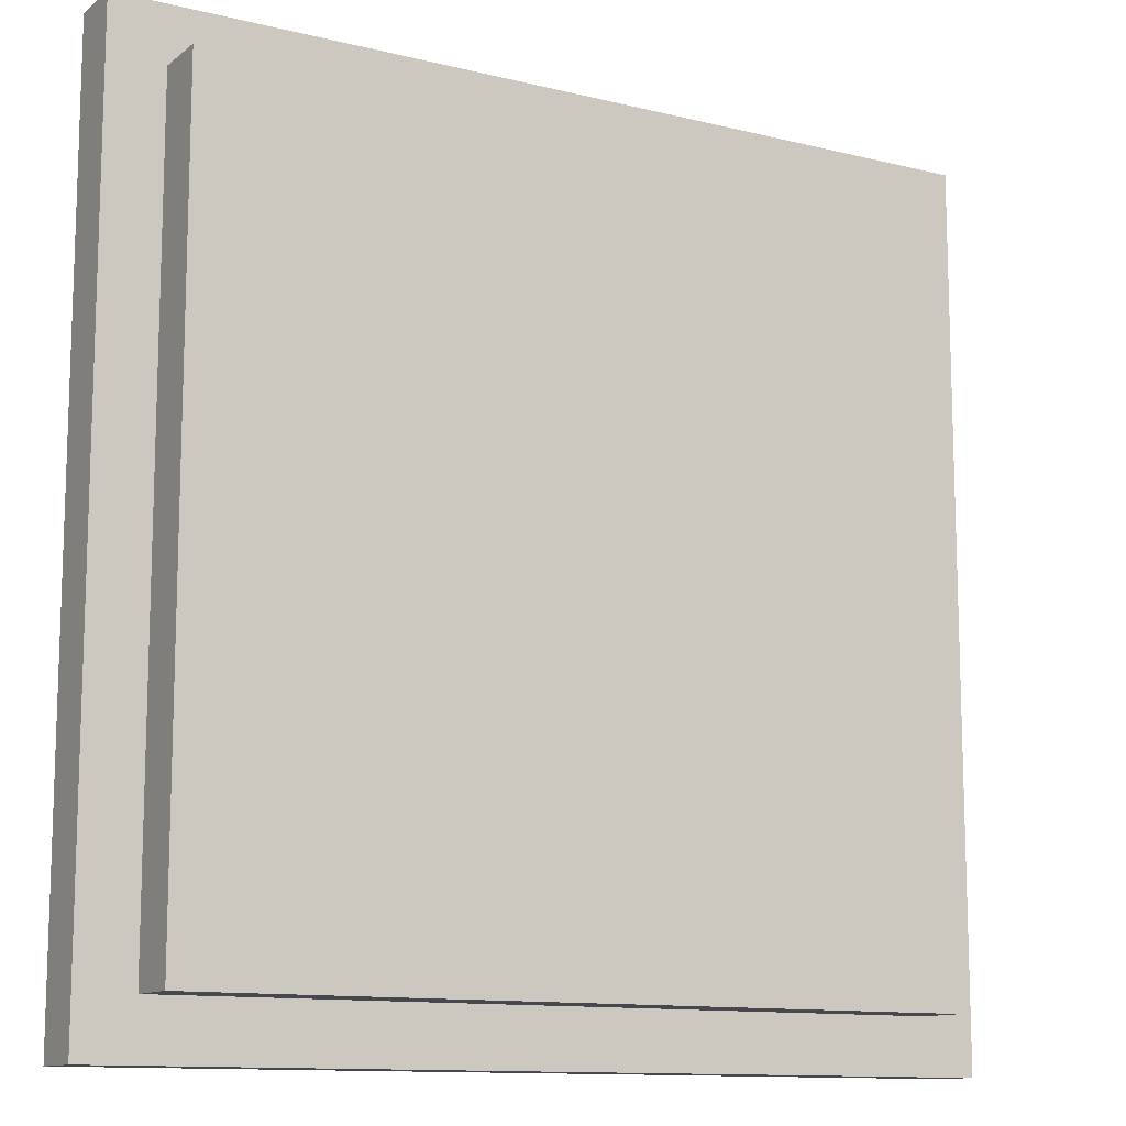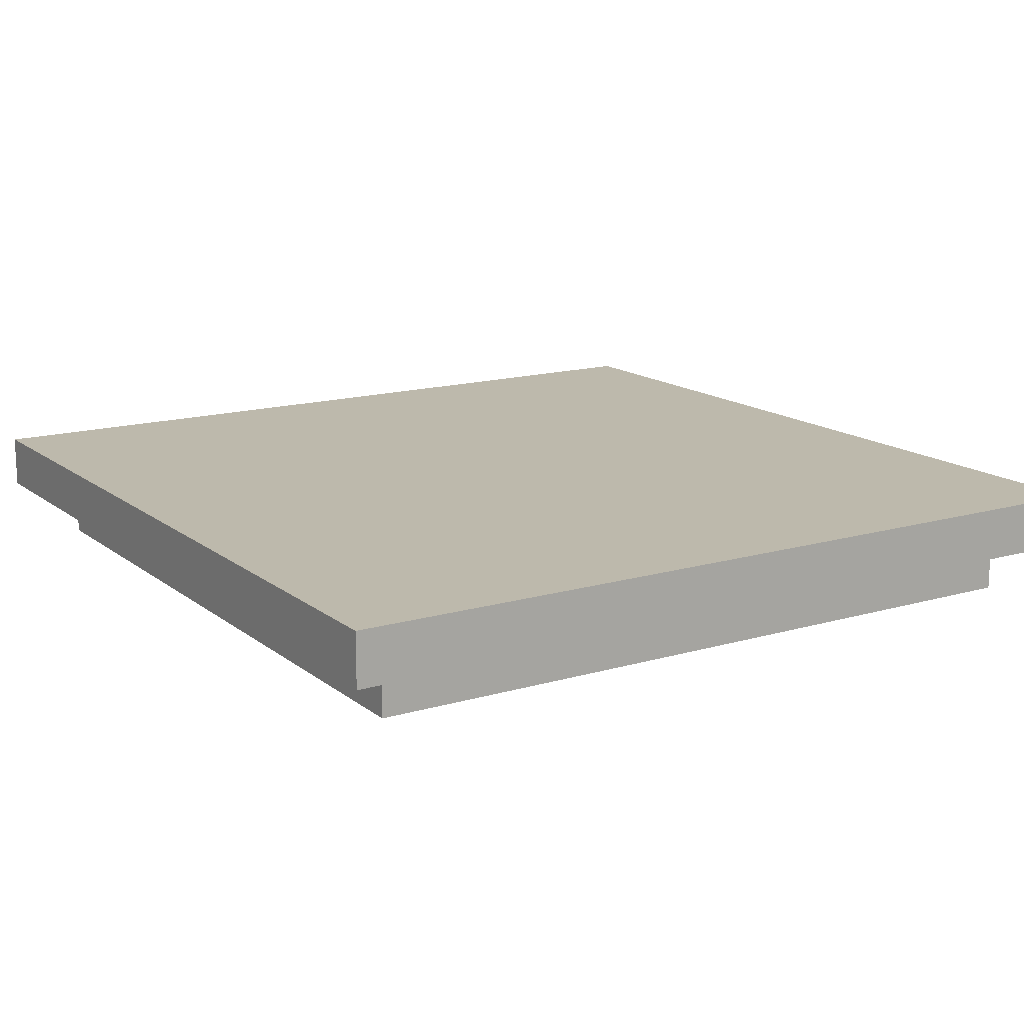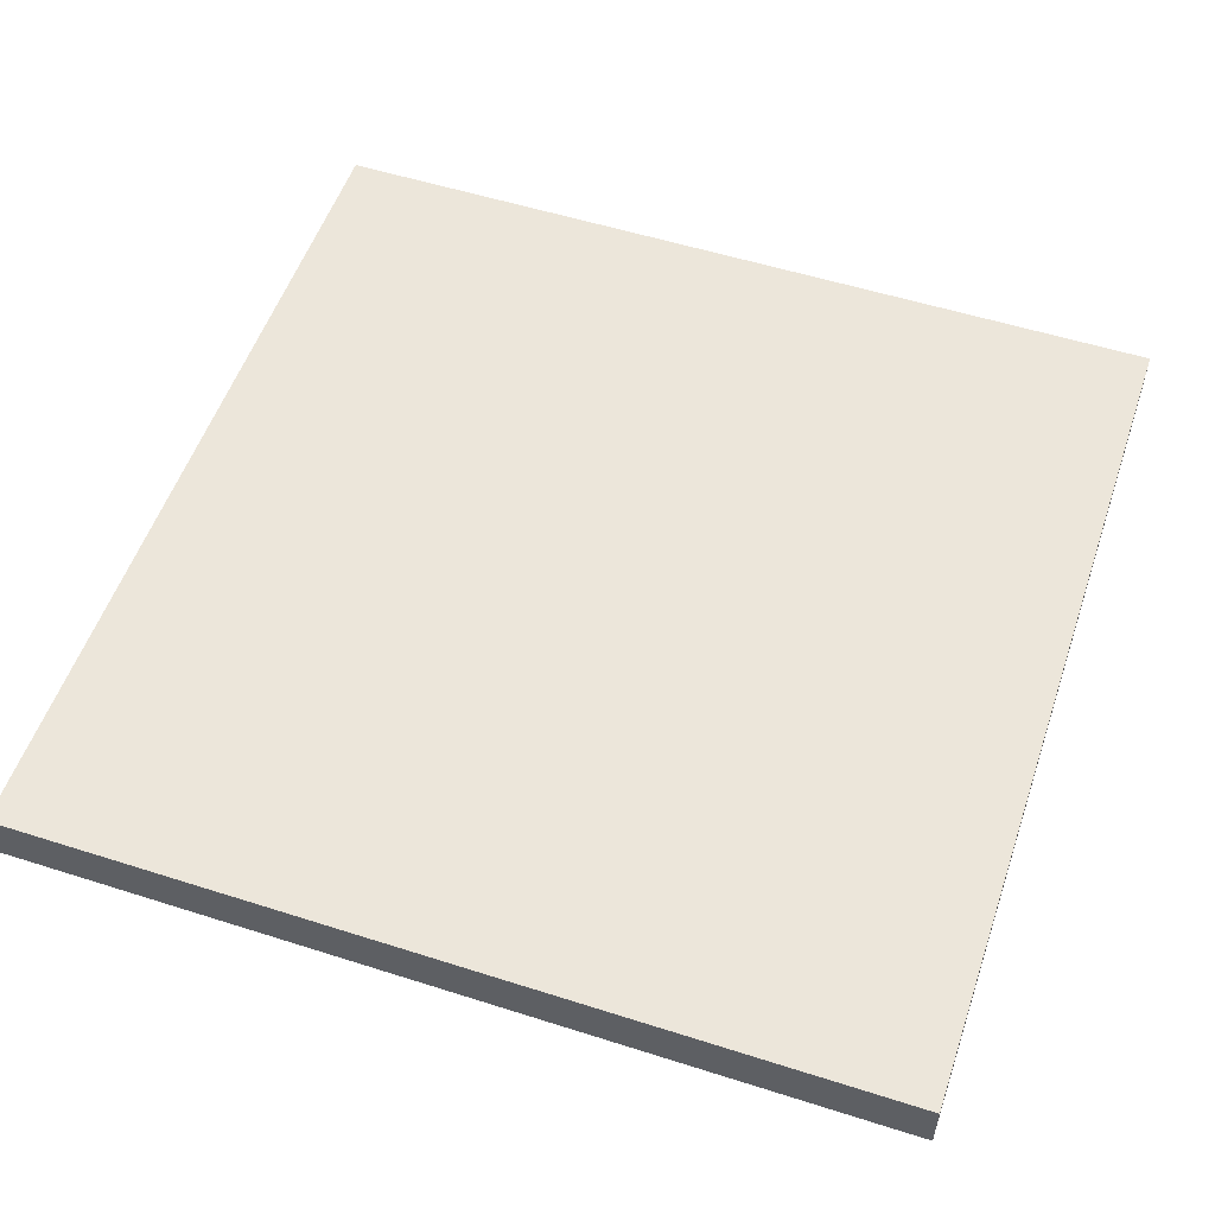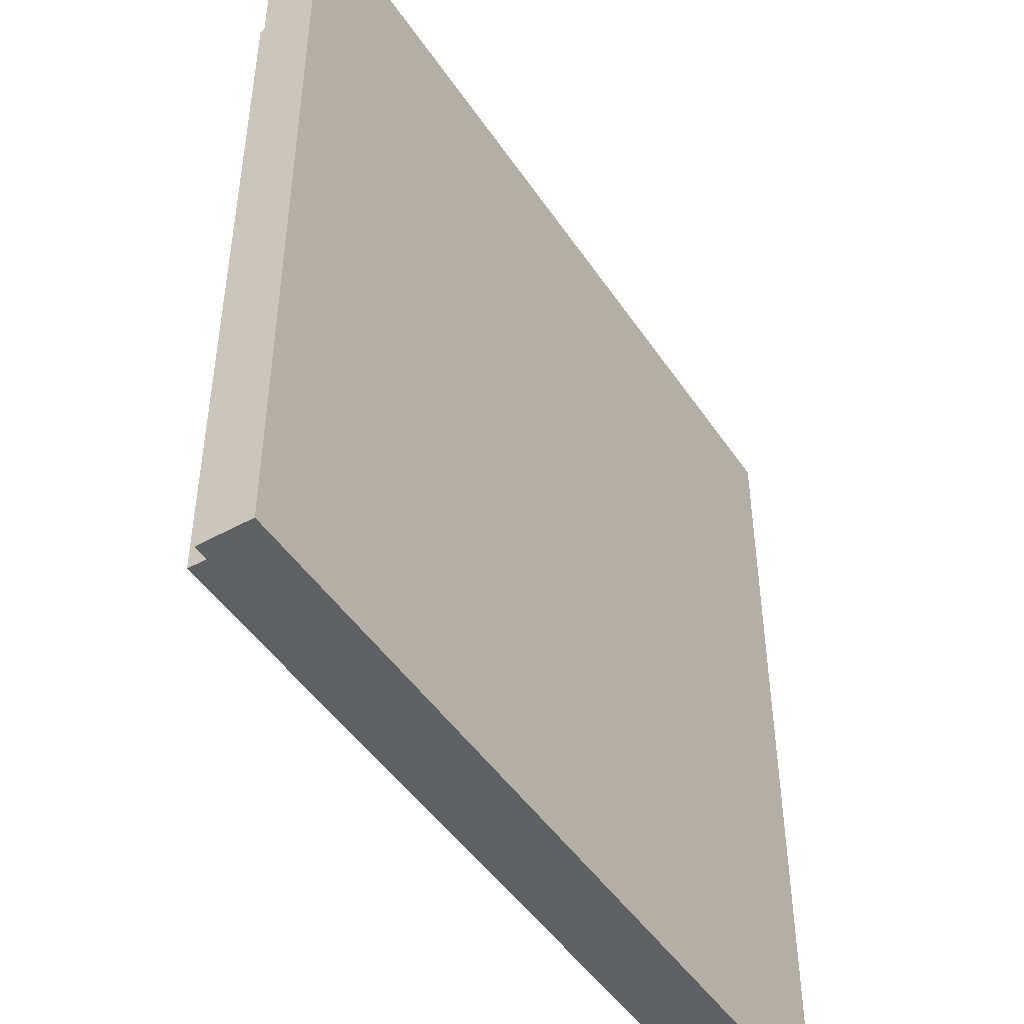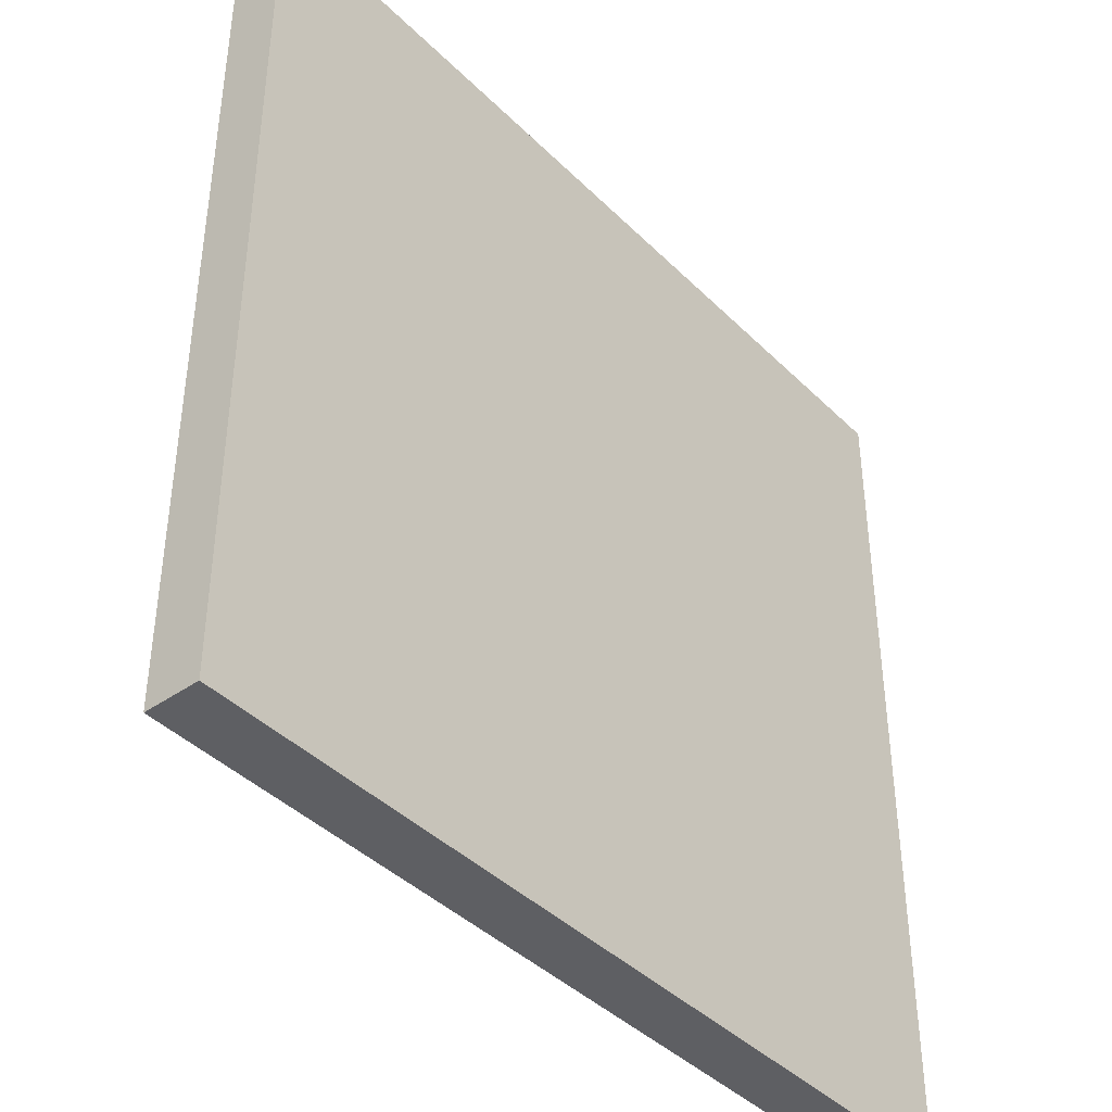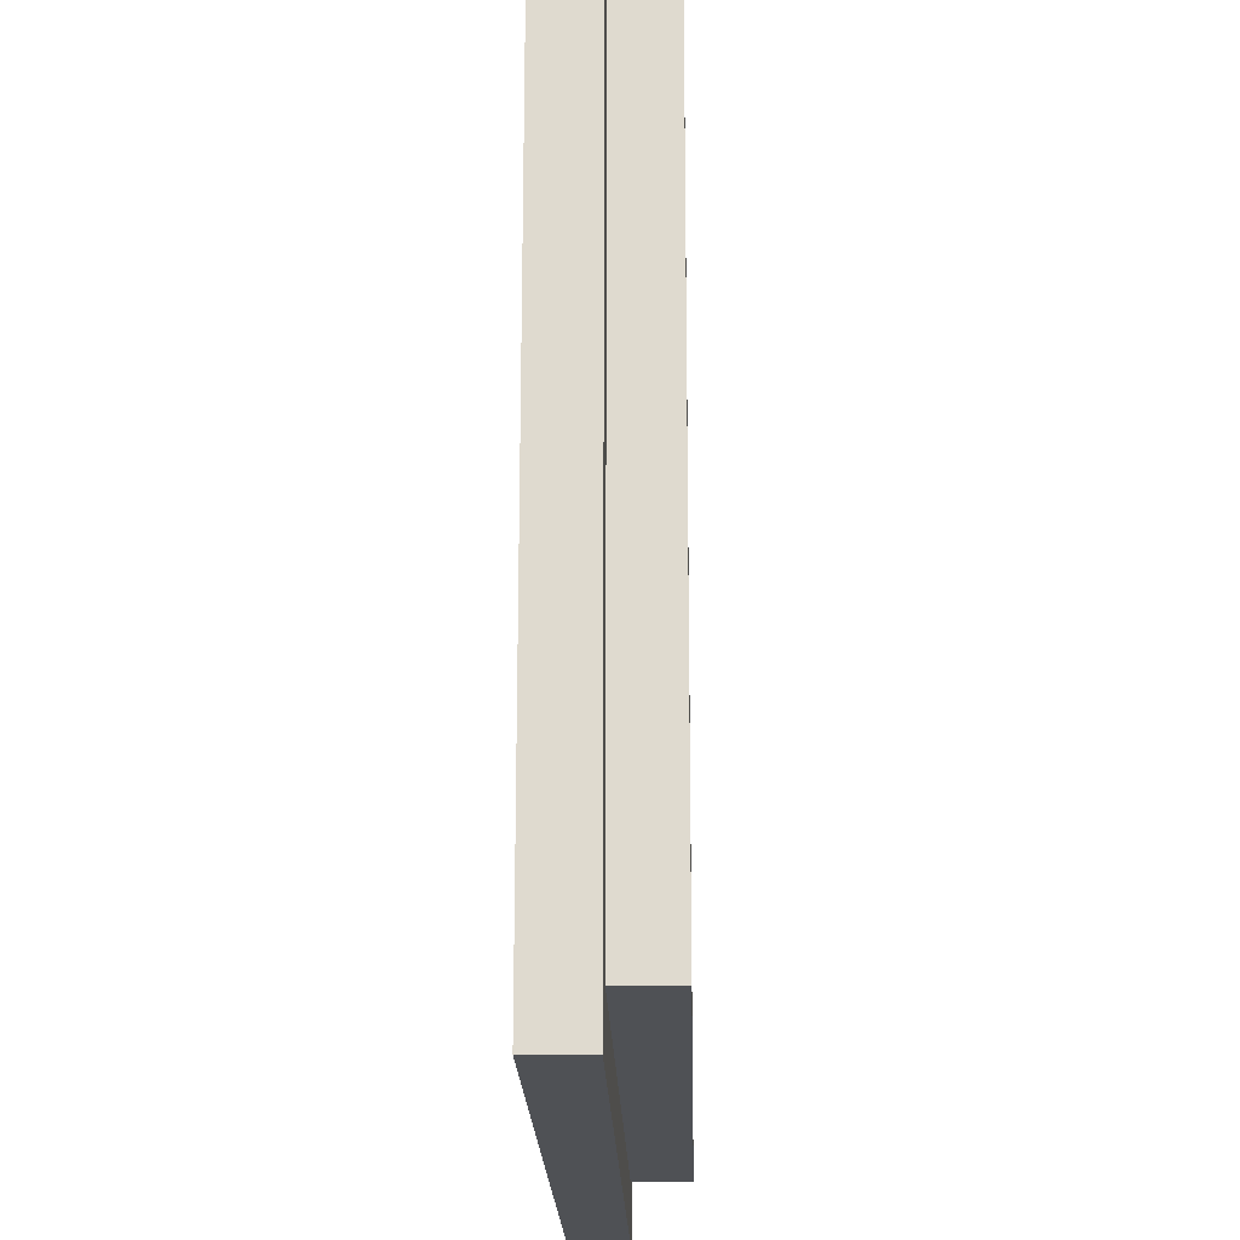
<metadata>
{"format":"obj","ext":"obj","renderer":"f3d","projection":"perspective","resolution":1024,"background":"white","views":[{"elev":-11.9,"azim":-30.5,"up":"+Z"},{"elev":15.0,"azim":-122.3,"up":"+Y"},{"elev":54.2,"azim":18.7,"up":"+Y"},{"elev":-47.2,"azim":122.1,"up":"+Z"},{"elev":-41.4,"azim":130.3,"up":"+Z"},{"elev":-19.7,"azim":-88.6,"up":"+Z"}]}
</metadata>
<code>
o platform_spiral_no_borders_no_opt.001
v -8 1 -8
v -7 -9e-06 -7
v -7 1 -7
v 7 -9e-06 -7
v 7 1 -7
v -7 -1.1e-05 7
v -7 1 7
v 7 -1.1e-05 7
v -8 2 -8
v -8 2 8
v -8 1 8
v 8 1 -8
v 7 1 7
v 8 1 8
v 8 2 -8
v 8 2 8
f 3 7 1
f 4 6 2
f 6 7 2
f 7 11 1
f 13 11 7
f 13 14 11
f 10 9 1
f 15 12 1
f 10 11 16
f 16 15 10
f 12 5 1
f 4 8 6
f 13 6 8
f 13 8 5
f 14 13 5
f 2 7 3
f 1 5 3
f 13 7 6
f 9 15 1
f 15 9 10
f 5 8 4
f 12 14 5
f 4 2 3 5
f 16 14 15
f 15 14 12
f 1 11 10
f 16 11 14

</code>
